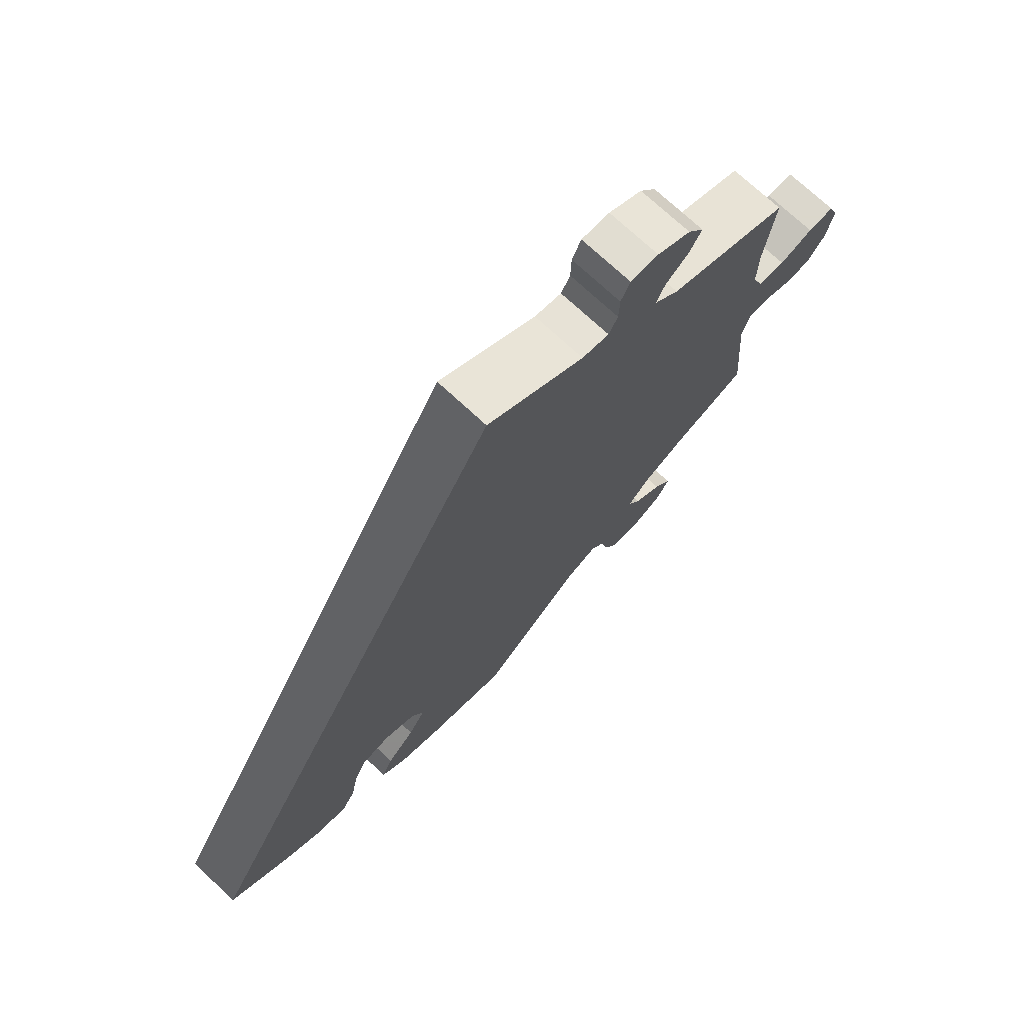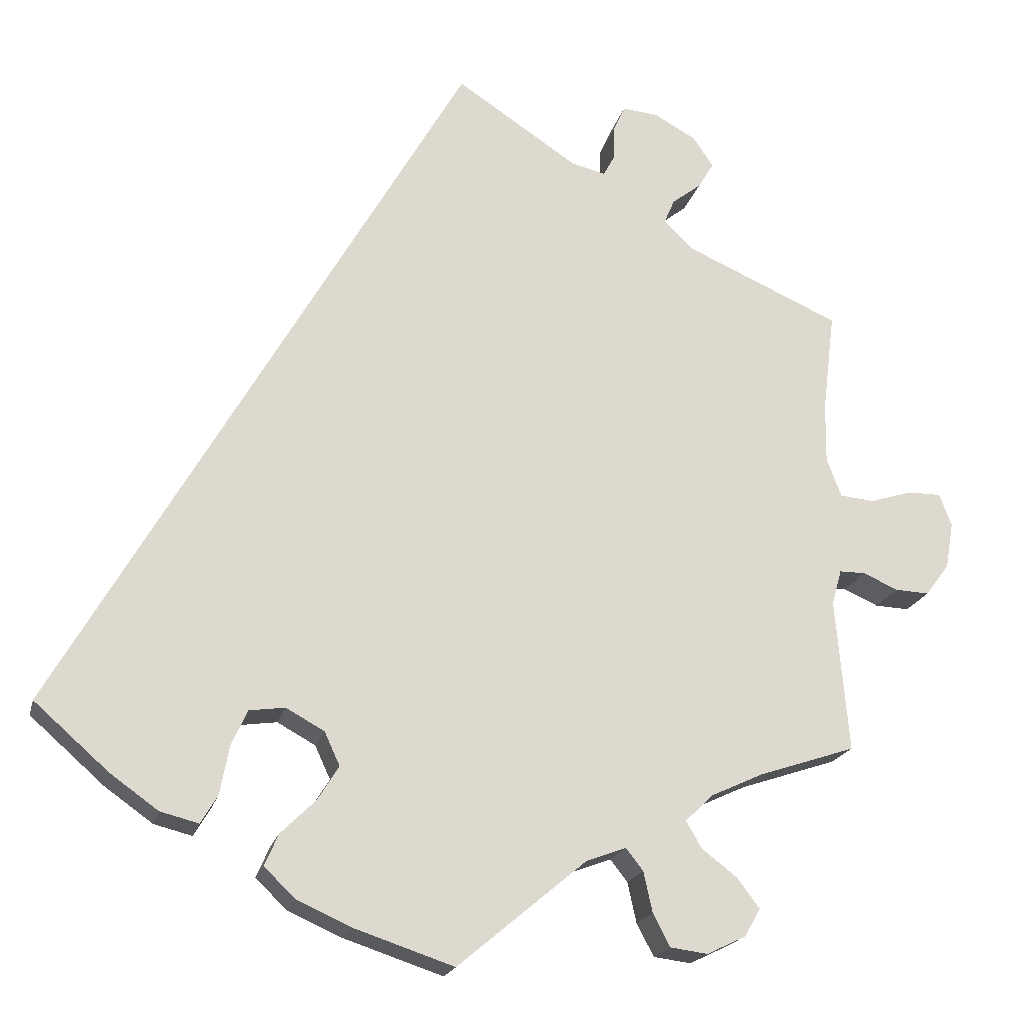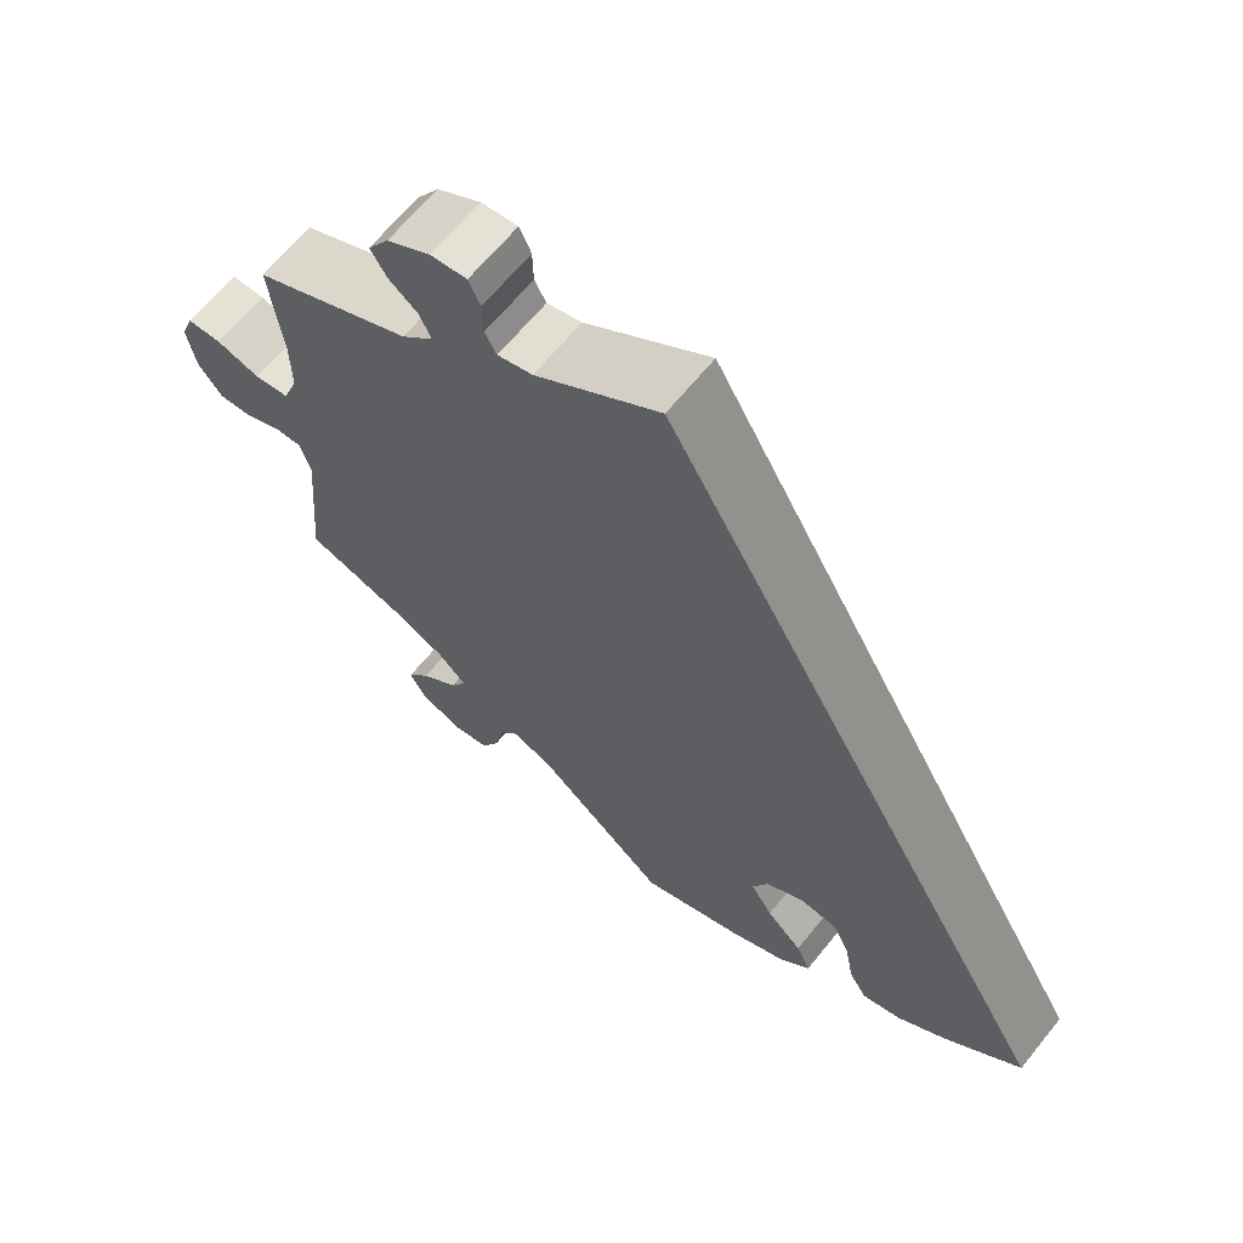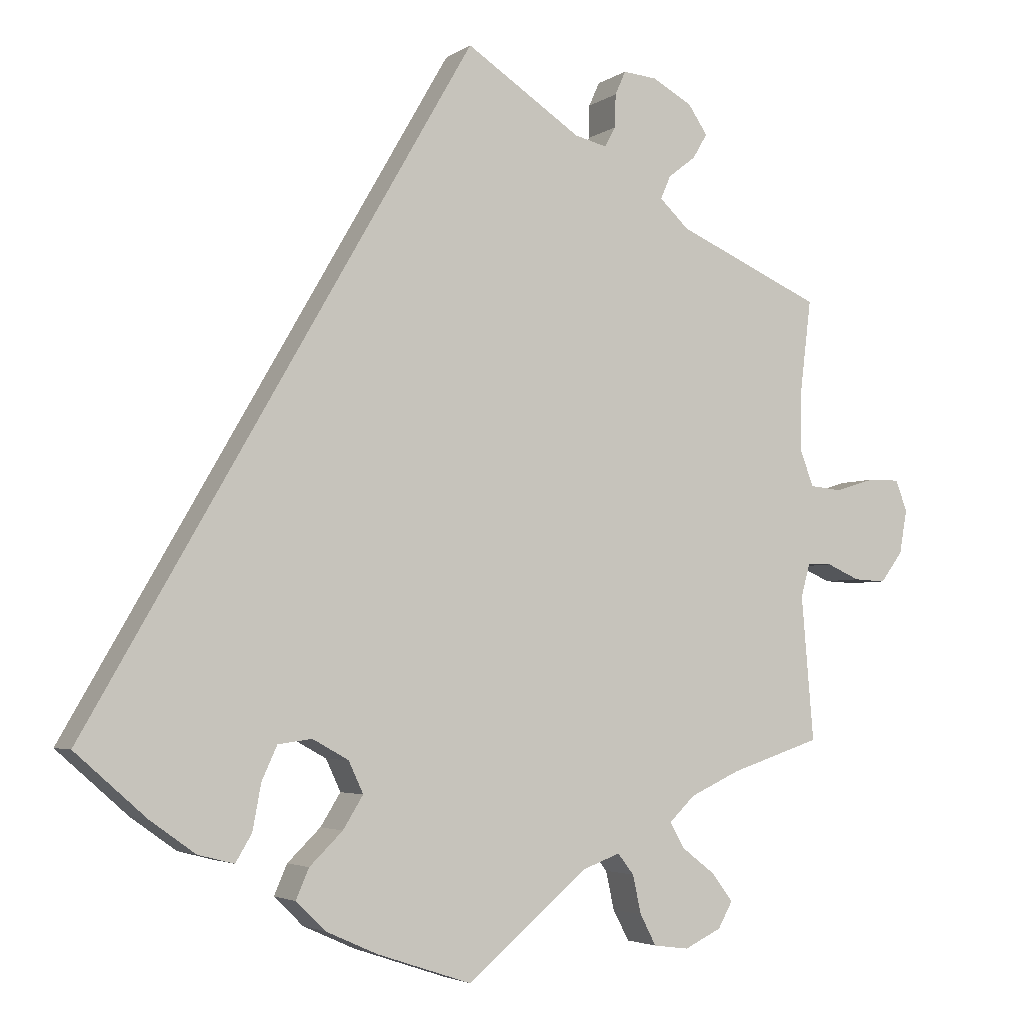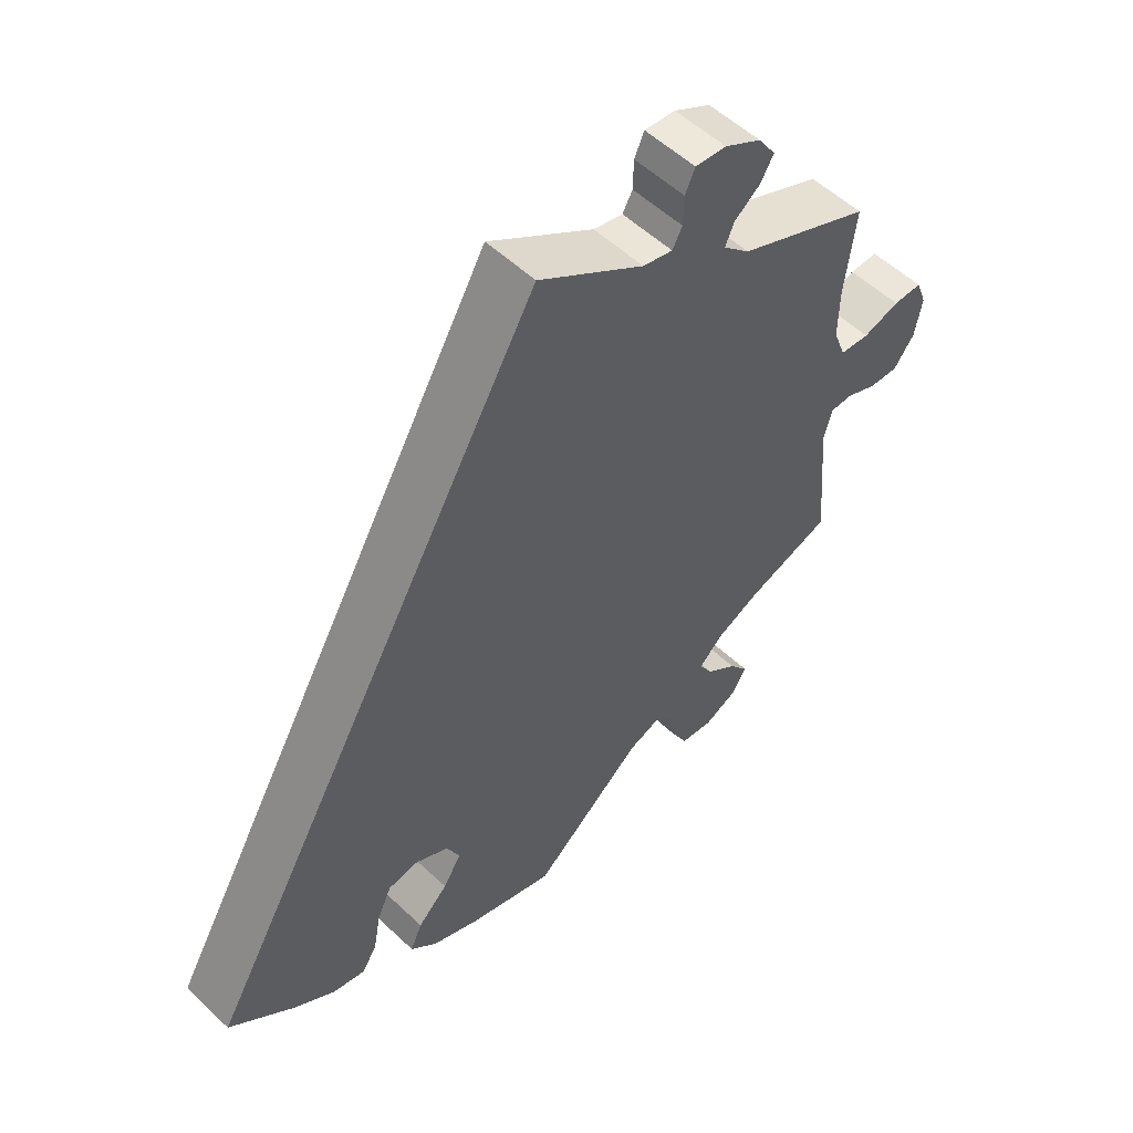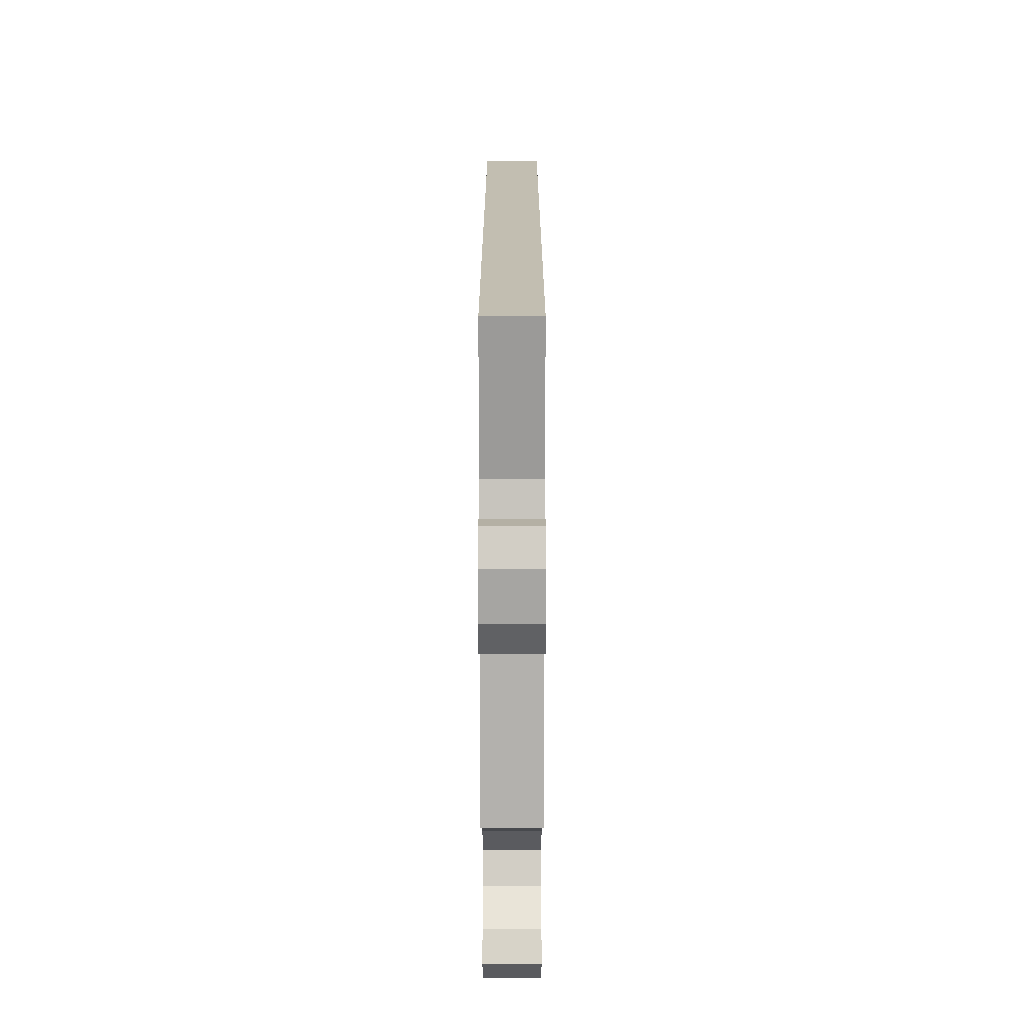
<metadata>
{"format":"obj","ext":"obj","renderer":"f3d","projection":"perspective","resolution":1024,"background":"white","views":[{"elev":73.4,"azim":-47.1,"up":"+Z"},{"elev":-19.4,"azim":-13.3,"up":"+Z"},{"elev":64.9,"azim":-141.0,"up":"+Z"},{"elev":-3.8,"azim":-26.8,"up":"+Z"},{"elev":54.5,"azim":-45.1,"up":"+Z"},{"elev":77.1,"azim":90.0,"up":"+Z"}]}
</metadata>
<code>
v 0.383 0.07 -0.328
v 0.318 0.07 -0.358
v 0.284 0.07 -0.391
v 0.303 0.07 -0.424
v 0.347 0.07 -0.458
v 0.374 0.07 -0.494
v 0.355 0.07 -0.528
v 0.307 0.07 -0.551
v 0.261 0.07 -0.545
v 0.24 0.07 -0.505
v 0.229 0.07 -0.455
v 0.208 0.07 -0.428
v 0.159 0.07 -0.446
v 0.001 0.07 -0.578
v -0.122 0.07 -0.537
v -0.189 0.07 -0.507
v -0.227 0.07 -0.47
v -0.21 0.07 -0.431
v -0.167 0.07 -0.389
v -0.141 0.07 -0.347
v -0.16 0.07 -0.306
v -0.207 0.07 -0.28
v -0.251 0.07 -0.286
v -0.271 0.07 -0.33
v -0.282 0.07 -0.389
v -0.303 0.07 -0.424
v -0.35 0.07 -0.412
v -0.409 0.07 -0.37
v -0.501 0.07 -0.289
v 0 0.07 0.578
v 0.15 0.07 0.479
v 0.192 0.07 0.469
v 0.206 0.07 0.495
v 0.207 0.07 0.538
v 0.221 0.07 0.569
v 0.265 0.07 0.565
v 0.317 0.07 0.536
v 0.342 0.07 0.499
v 0.323 0.07 0.467
v 0.287 0.07 0.439
v 0.274 0.07 0.409
v 0.312 0.07 0.373
v 0.501 0.07 0.29
v 0.486 0.07 0.167
v 0.485 0.07 0.093
v 0.503 0.07 0.045
v 0.545 0.07 0.041
v 0.597 0.07 0.057
v 0.638 0.07 0.057
v 0.653 0.07 0.017
v 0.643 0.07 -0.04
v 0.614 0.07 -0.079
v 0.572 0.07 -0.077
v 0.529 0.07 -0.058
v 0.497 0.07 -0.058
v 0.485 0.07 -0.101
v 0.501 0.07 -0.289
v 0.383 0 -0.328
v 0.318 0 -0.358
v 0.284 0 -0.391
v 0.303 0 -0.424
v 0.347 0 -0.458
v 0.374 0 -0.494
v 0.355 0 -0.528
v 0.307 0 -0.551
v 0.261 0 -0.545
v 0.24 0 -0.505
v 0.229 0 -0.455
v 0.208 0 -0.428
v 0.159 0 -0.446
v 0.001 0 -0.578
v -0.122 0 -0.537
v -0.189 0 -0.507
v -0.227 0 -0.47
v -0.21 0 -0.431
v -0.167 0 -0.389
v -0.141 0 -0.347
v -0.16 0 -0.306
v -0.207 0 -0.28
v -0.251 0 -0.286
v -0.271 0 -0.33
v -0.282 0 -0.389
v -0.303 0 -0.424
v -0.35 0 -0.412
v -0.409 0 -0.37
v -0.501 0 -0.289
v 0 0 0.578
v 0.15 0 0.479
v 0.192 0 0.469
v 0.206 0 0.495
v 0.207 0 0.538
v 0.221 0 0.569
v 0.265 0 0.565
v 0.317 0 0.536
v 0.342 0 0.499
v 0.323 0 0.467
v 0.287 0 0.439
v 0.274 0 0.409
v 0.312 0 0.373
v 0.501 0 0.29
v 0.486 0 0.167
v 0.485 0 0.093
v 0.503 0 0.045
v 0.545 0 0.041
v 0.597 0 0.057
v 0.638 0 0.057
v 0.653 0 0.017
v 0.643 0 -0.04
v 0.614 0 -0.079
v 0.572 0 -0.077
v 0.529 0 -0.058
v 0.497 0 -0.058
v 0.485 0 -0.101
v 0.501 0 -0.289
f 56 57 1
f 55 56 1 2
f 51 52 53 54
f 51 54 55
f 50 51 55
f 47 48 49 50
f 46 47 50 55
f 45 46 55 2
f 42 43 44
f 41 42 44 45
f 37 38 39 40
f 37 40 41
f 36 37 41
f 33 34 35 36
f 32 33 36 41
f 31 32 41 45
f 24 25 26 27
f 23 24 27 28
f 16 17 18 19
f 16 19 20
f 13 14 15 16
f 12 13 16 20
f 8 9 10 11
f 8 11 12
f 7 8 12
f 4 5 6 7
f 3 4 7 12
f 23 28 29 30
f 22 23 30 31
f 21 22 31 45
f 12 20 21 45
f 2 3 12 45
f 58 114 113
f 59 58 113 112
f 111 110 109 108
f 112 111 108
f 112 108 107
f 107 106 105 104
f 112 107 104 103
f 59 112 103 102
f 101 100 99
f 102 101 99 98
f 97 96 95 94
f 98 97 94
f 98 94 93
f 93 92 91 90
f 98 93 90 89
f 102 98 89 88
f 84 83 82 81
f 85 84 81 80
f 76 75 74 73
f 77 76 73
f 73 72 71 70
f 77 73 70 69
f 68 67 66 65
f 69 68 65
f 69 65 64
f 64 63 62 61
f 69 64 61 60
f 87 86 85 80
f 88 87 80 79
f 102 88 79 78
f 102 78 77 69
f 102 69 60 59
f 1 58 59 2
f 2 59 60 3
f 3 60 61 4
f 4 61 62 5
f 5 62 63 6
f 6 63 64 7
f 7 64 65 8
f 8 65 66 9
f 9 66 67 10
f 10 67 68 11
f 11 68 69 12
f 12 69 70 13
f 13 70 71 14
f 14 71 72 15
f 15 72 73 16
f 16 73 74 17
f 17 74 75 18
f 18 75 76 19
f 19 76 77 20
f 20 77 78 21
f 21 78 79 22
f 22 79 80 23
f 23 80 81 24
f 24 81 82 25
f 25 82 83 26
f 26 83 84 27
f 27 84 85 28
f 28 85 86 29
f 29 86 87 30
f 30 87 88 31
f 31 88 89 32
f 32 89 90 33
f 33 90 91 34
f 34 91 92 35
f 35 92 93 36
f 36 93 94 37
f 37 94 95 38
f 38 95 96 39
f 39 96 97 40
f 40 97 98 41
f 41 98 99 42
f 42 99 100 43
f 43 100 101 44
f 44 101 102 45
f 45 102 103 46
f 46 103 104 47
f 47 104 105 48
f 48 105 106 49
f 49 106 107 50
f 50 107 108 51
f 51 108 109 52
f 52 109 110 53
f 53 110 111 54
f 54 111 112 55
f 55 112 113 56
f 56 113 114 57
f 57 114 58 1

</code>
